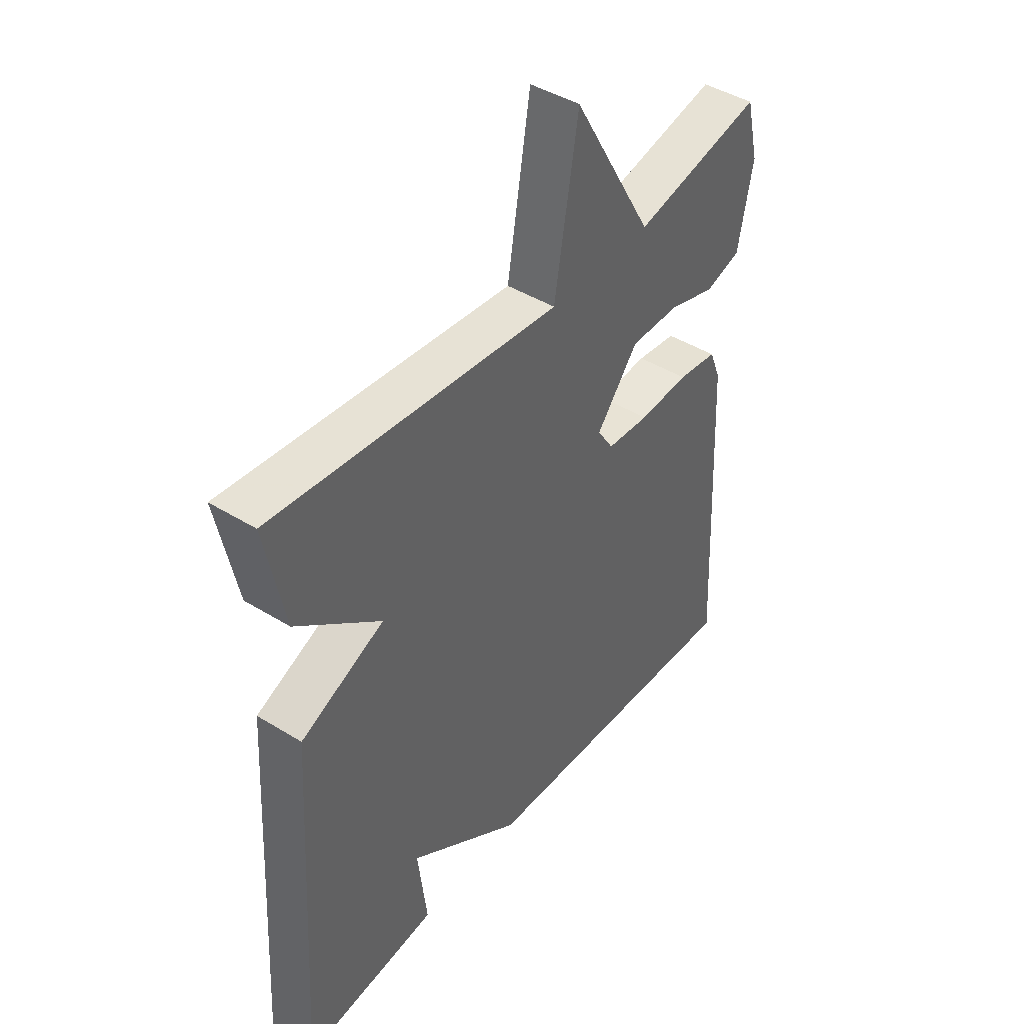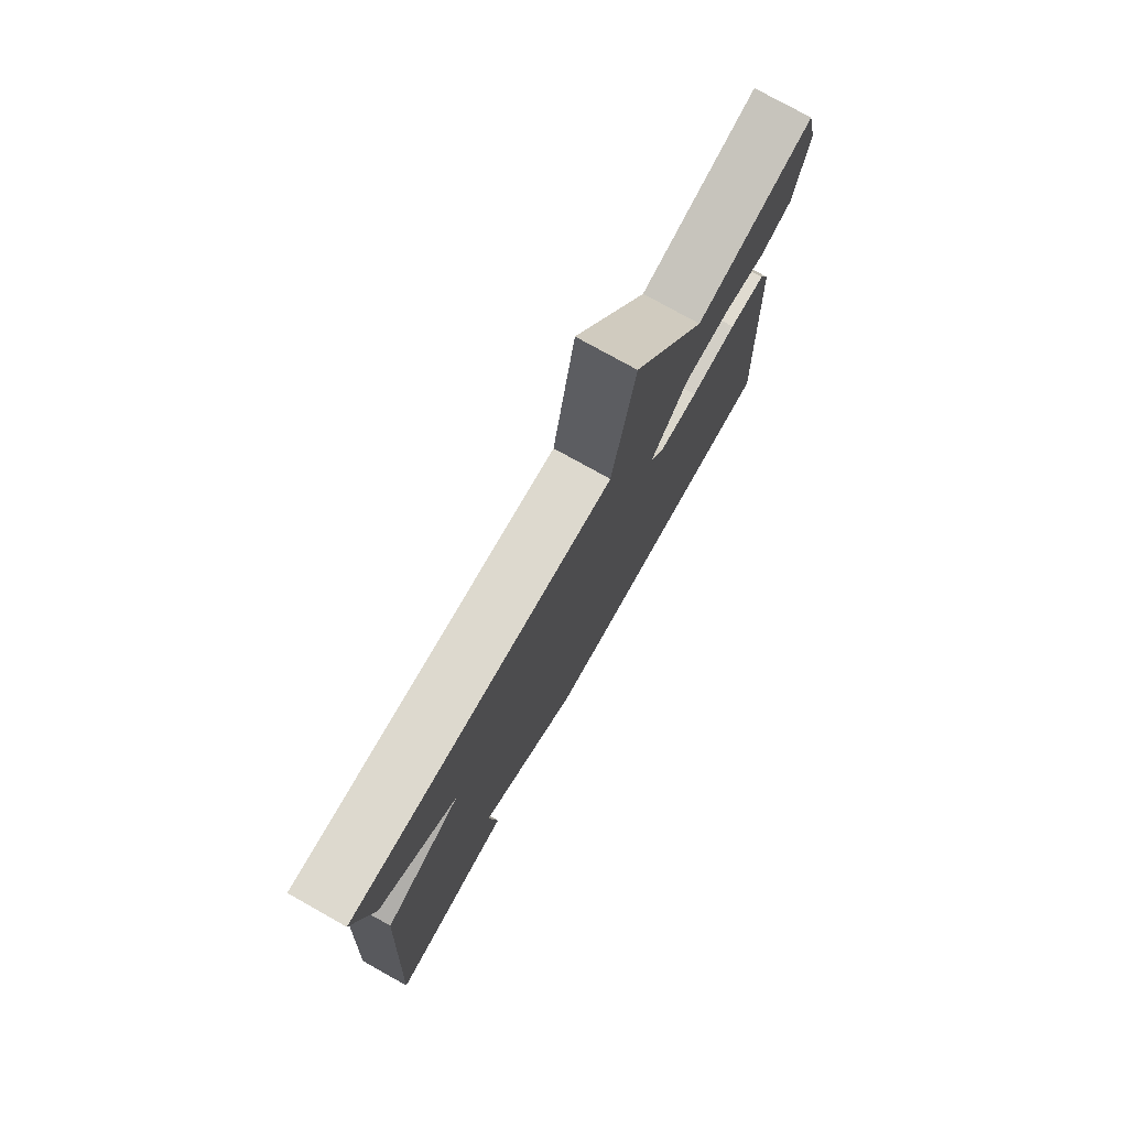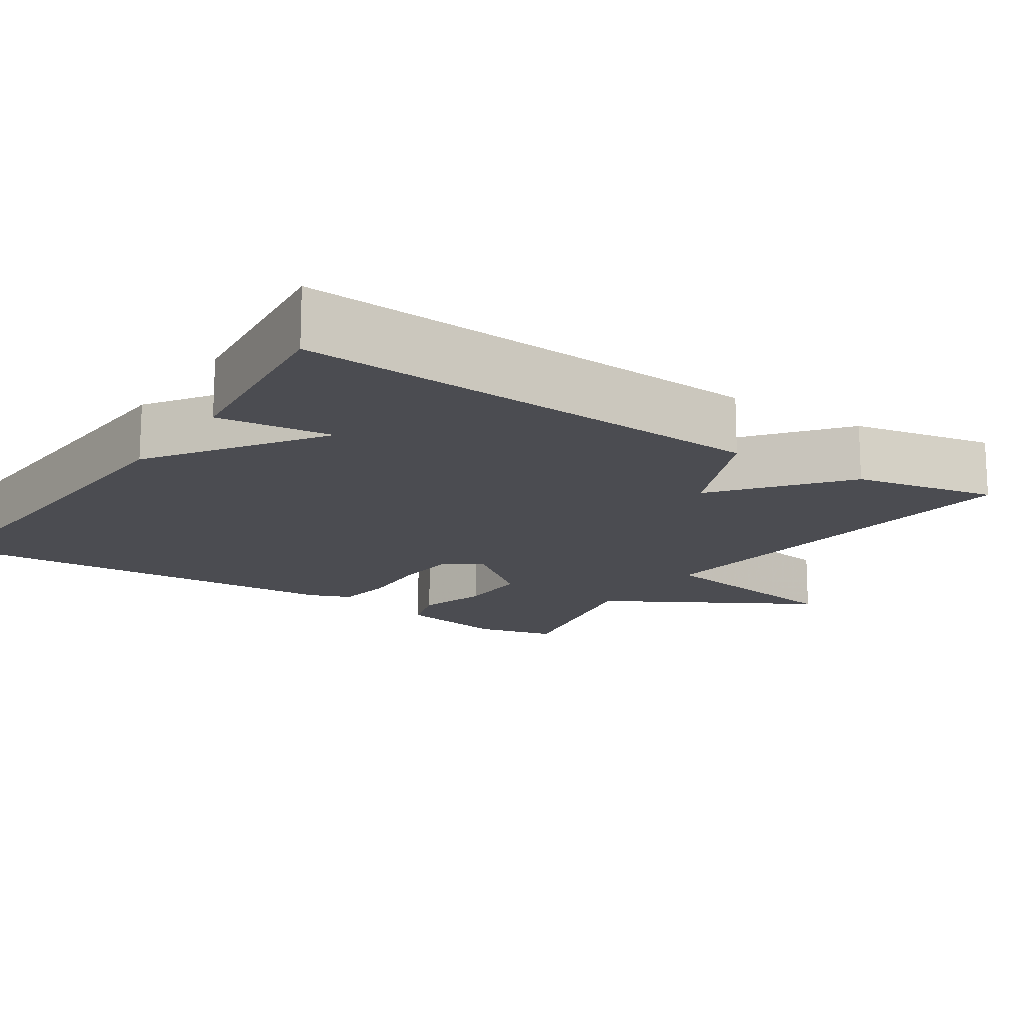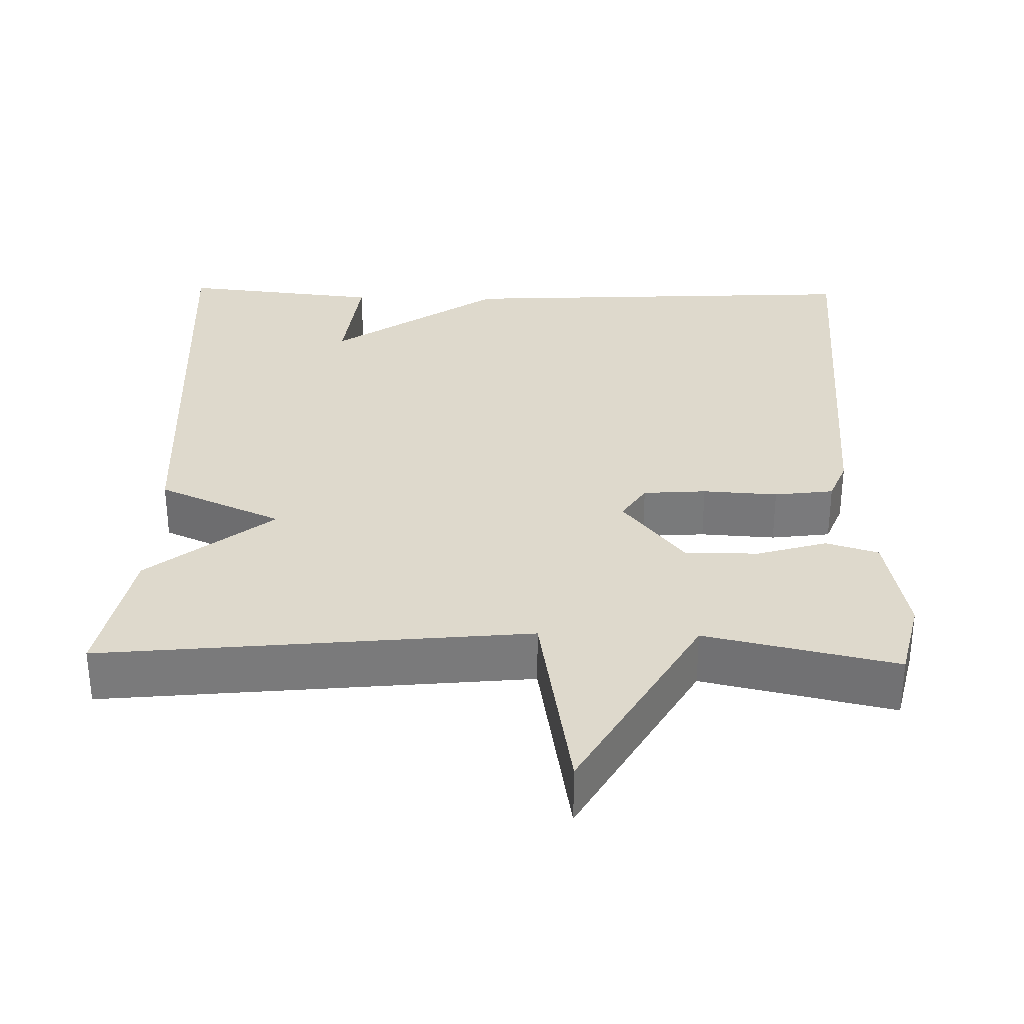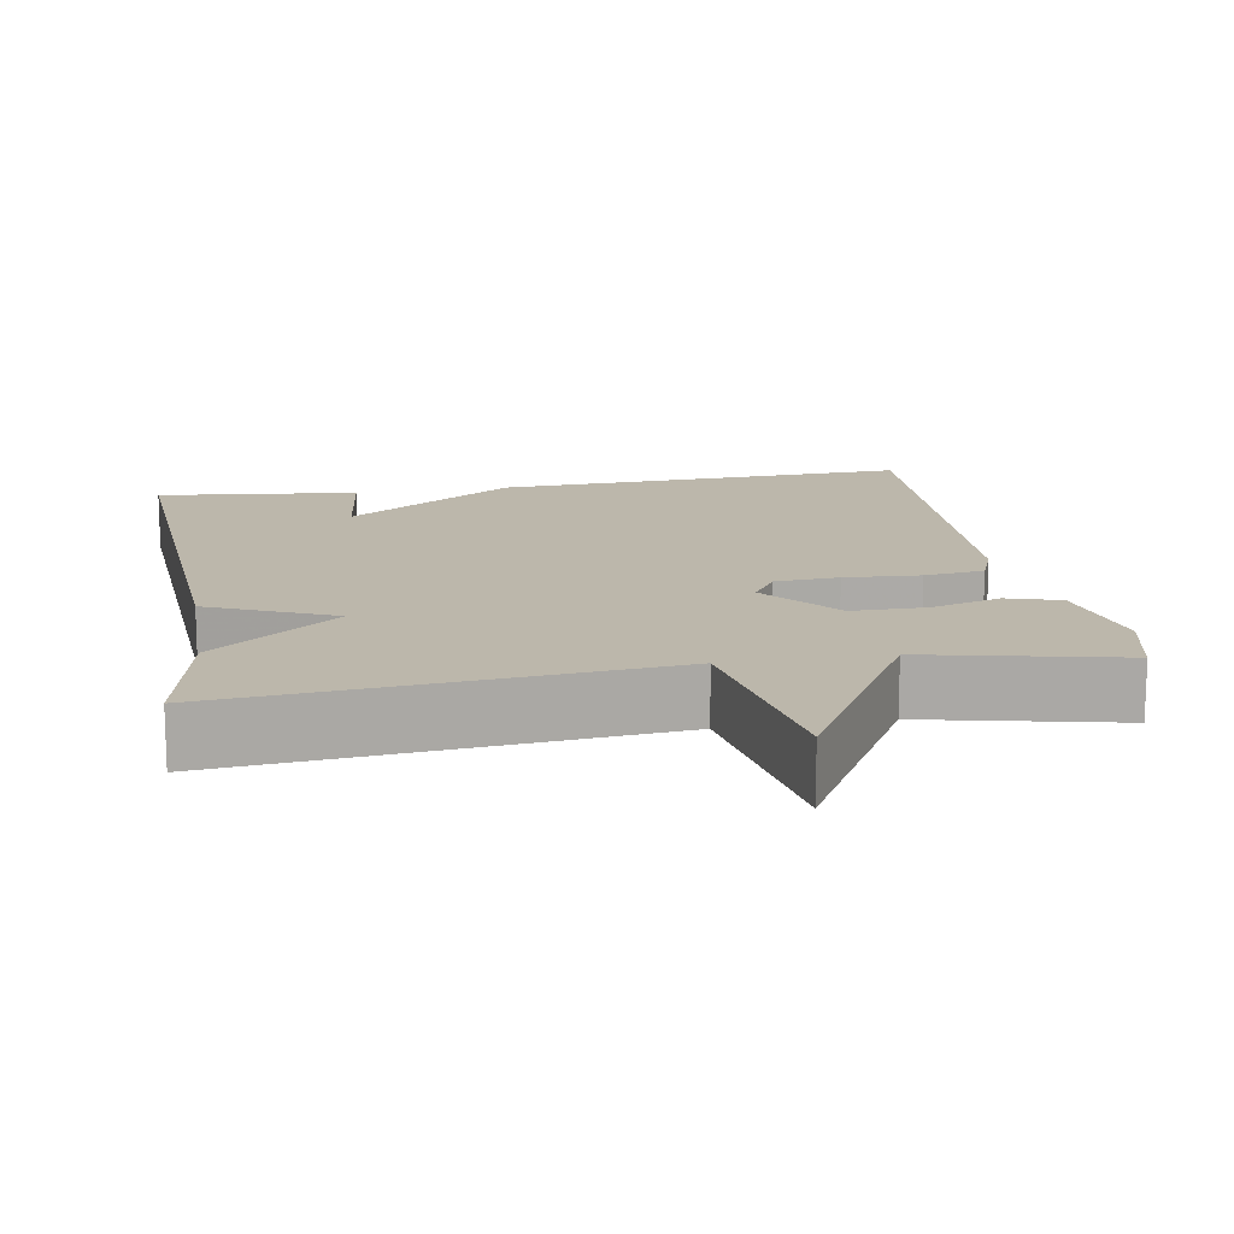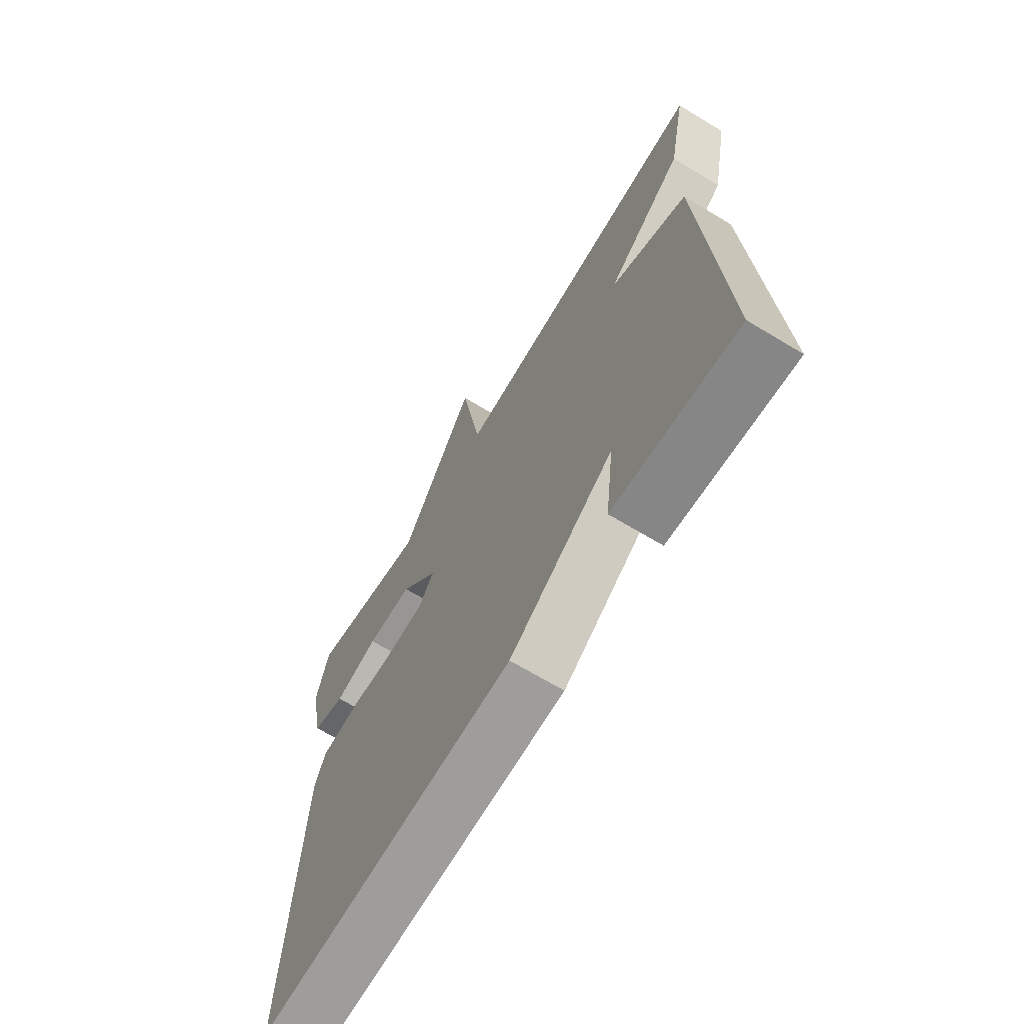
<metadata>
{"format":"obj","ext":"obj","renderer":"f3d","projection":"perspective","resolution":1024,"background":"white","views":[{"elev":43.8,"azim":-54.0,"up":"+Z"},{"elev":77.3,"azim":-60.8,"up":"+Z"},{"elev":-15.5,"azim":-123.7,"up":"+Y"},{"elev":32.2,"azim":1.3,"up":"+Y"},{"elev":14.4,"azim":-9.7,"up":"+Y"},{"elev":-67.8,"azim":-121.2,"up":"+Z"}]}
</metadata>
<code>
v 0.5 0.07 -0.5
v -0.04 0.07 -0.472
v -0.258 0.07 -0.323
v -0.24 0.07 -0.472
v -0.5 0.07 -0.5
v -0.463 0.07 0.116
v -0.302 0.07 0.188
v -0.463 0.07 0.316
v -0.5 0.07 0.5
v 0.052 0.07 0.445
v 0.097 0.07 0.715
v 0.252 0.07 0.445
v 0.5 0.07 0.5
v 0.525 0.07 0.395
v 0.497 0.07 0.252
v 0.429 0.07 0.231
v 0.338 0.07 0.258
v 0.243 0.07 0.258
v 0.163 0.07 0.158
v 0.194 0.07 0.11
v 0.276 0.07 0.104
v 0.373 0.07 0.11
v 0.45 0.07 0.1
v 0.472 0.07 0.045
v 0.5 0 -0.5
v -0.04 0 -0.472
v -0.258 0 -0.323
v -0.24 0 -0.472
v -0.5 0 -0.5
v -0.463 0 0.116
v -0.302 0 0.188
v -0.463 0 0.316
v -0.5 0 0.5
v 0.052 0 0.445
v 0.097 0 0.715
v 0.252 0 0.445
v 0.5 0 0.5
v 0.525 0 0.395
v 0.497 0 0.252
v 0.429 0 0.231
v 0.338 0 0.258
v 0.243 0 0.258
v 0.163 0 0.158
v 0.194 0 0.11
v 0.276 0 0.104
v 0.373 0 0.11
v 0.45 0 0.1
v 0.472 0 0.045
f 1 2 3
f 24 1 3
f 23 24 3
f 22 23 3
f 21 22 3
f 20 21 3
f 19 20 3
f 18 19 3
f 15 16 17
f 14 15 17
f 13 14 17
f 12 13 17
f 12 17 18
f 11 12 18
f 10 11 18
f 9 10 18
f 8 9 18
f 7 8 18
f 6 7 18 3
f 3 4 5 6
f 27 26 25
f 27 25 48
f 27 48 47
f 27 47 46
f 27 46 45
f 27 45 44
f 27 44 43
f 27 43 42
f 41 40 39
f 41 39 38
f 41 38 37
f 41 37 36
f 42 41 36
f 42 36 35
f 42 35 34
f 42 34 33
f 42 33 32
f 42 32 31
f 27 42 31 30
f 30 29 28 27
f 1 25 26 2
f 2 26 27 3
f 3 27 28 4
f 4 28 29 5
f 5 29 30 6
f 6 30 31 7
f 7 31 32 8
f 8 32 33 9
f 9 33 34 10
f 10 34 35 11
f 11 35 36 12
f 12 36 37 13
f 13 37 38 14
f 14 38 39 15
f 15 39 40 16
f 16 40 41 17
f 17 41 42 18
f 18 42 43 19
f 19 43 44 20
f 20 44 45 21
f 21 45 46 22
f 22 46 47 23
f 23 47 48 24
f 24 48 25 1

</code>
